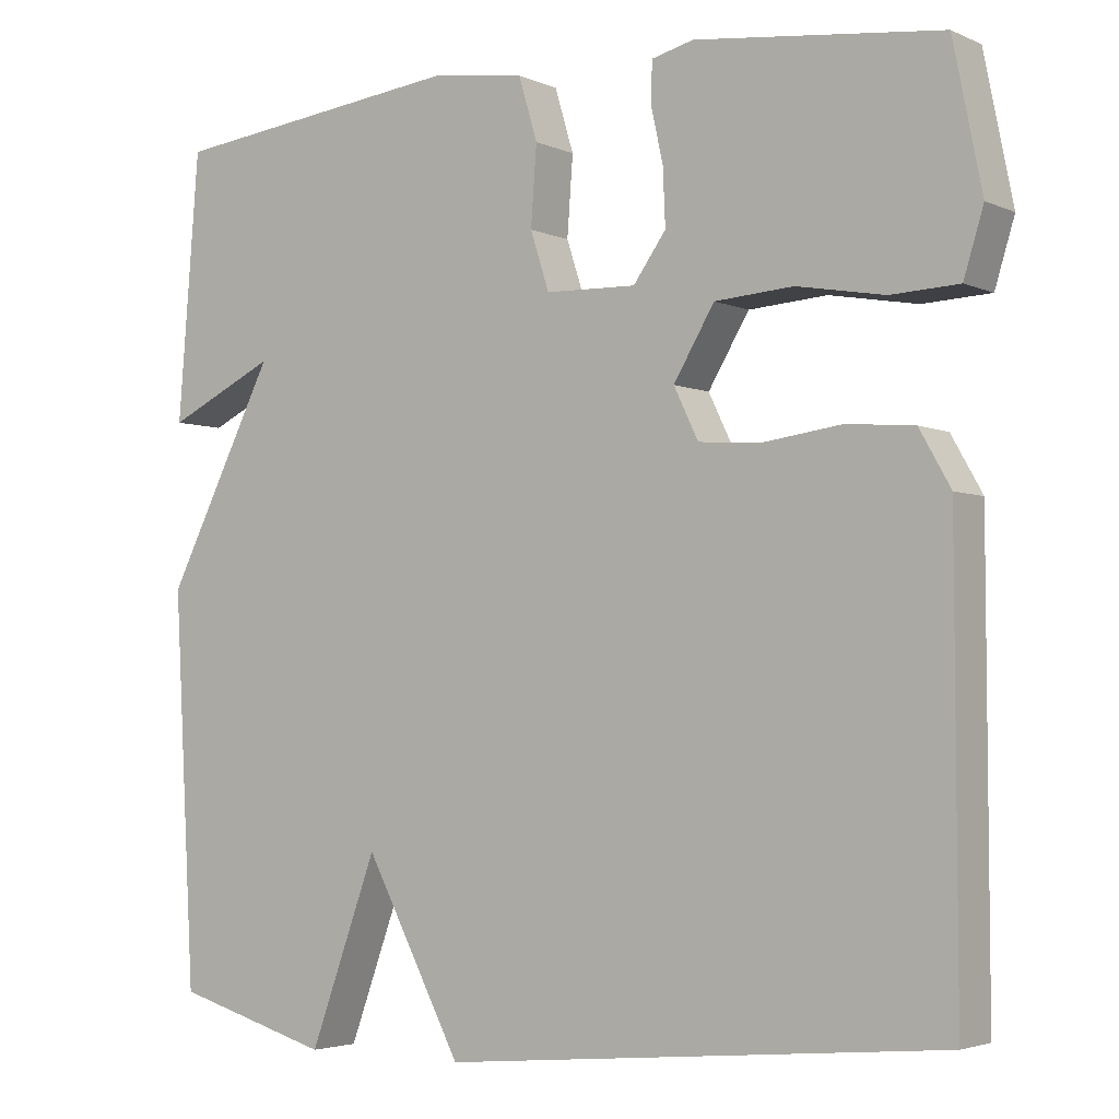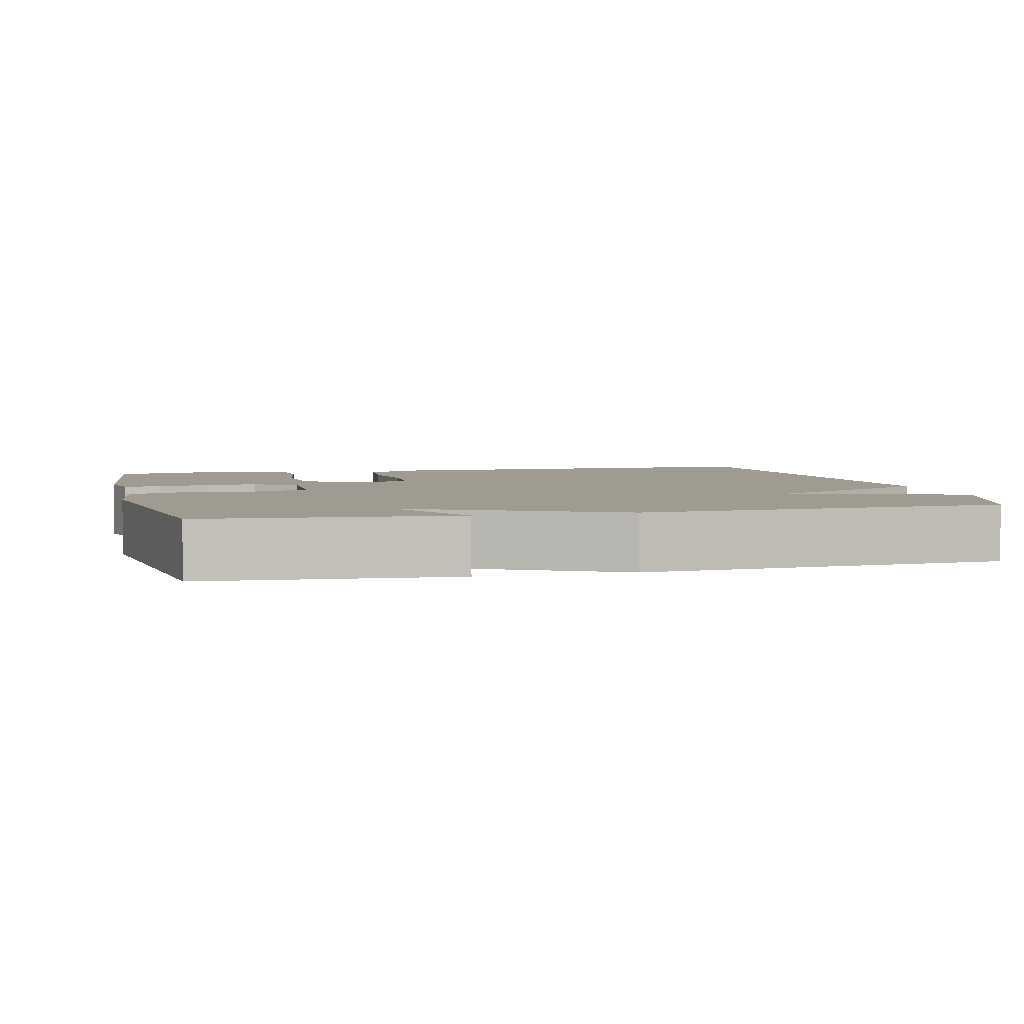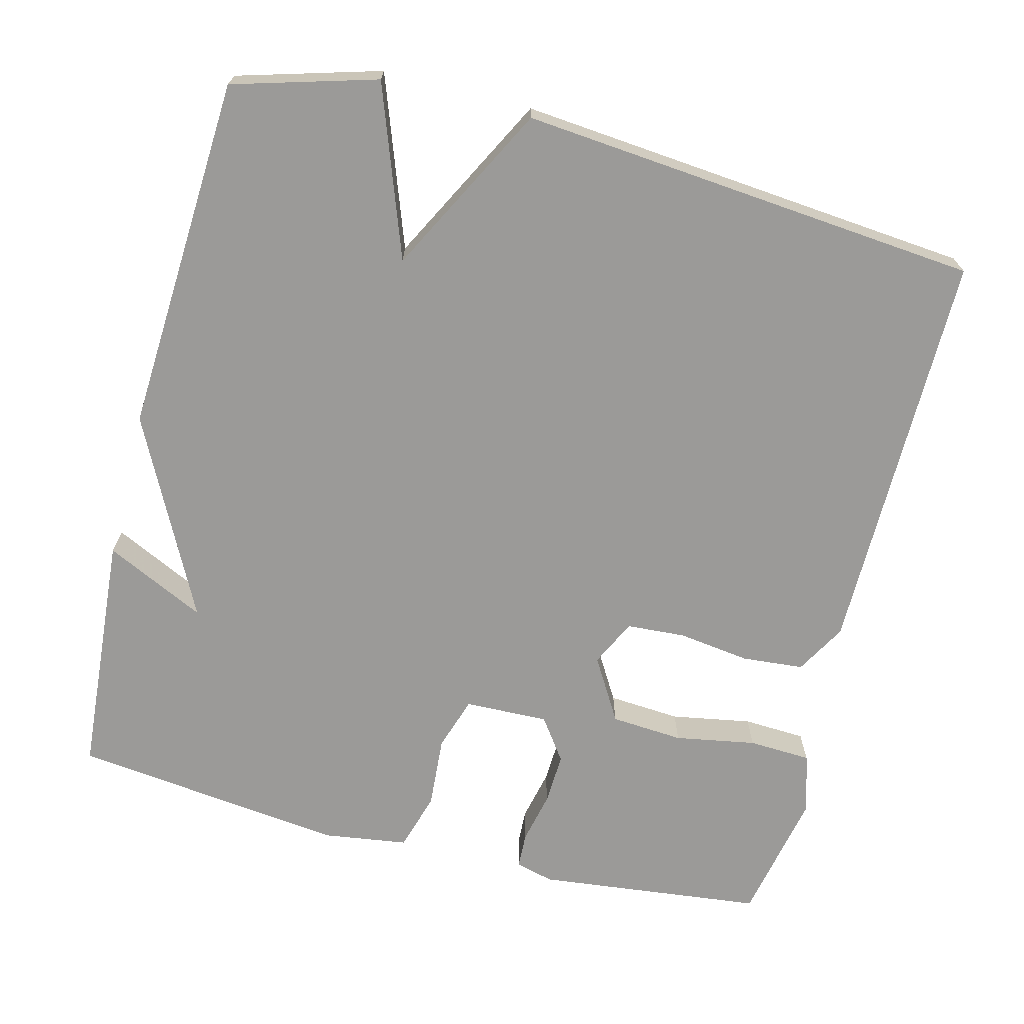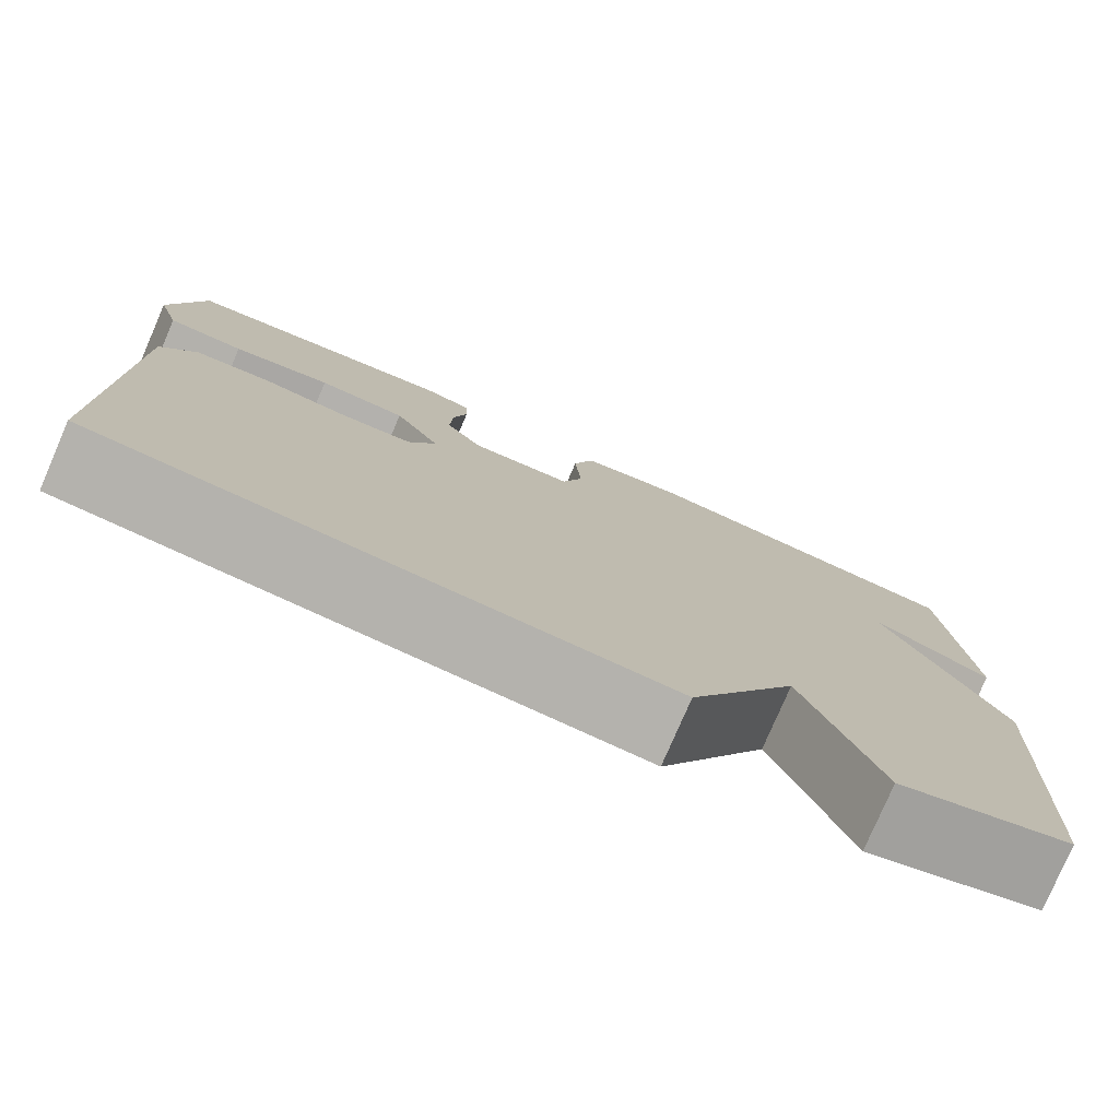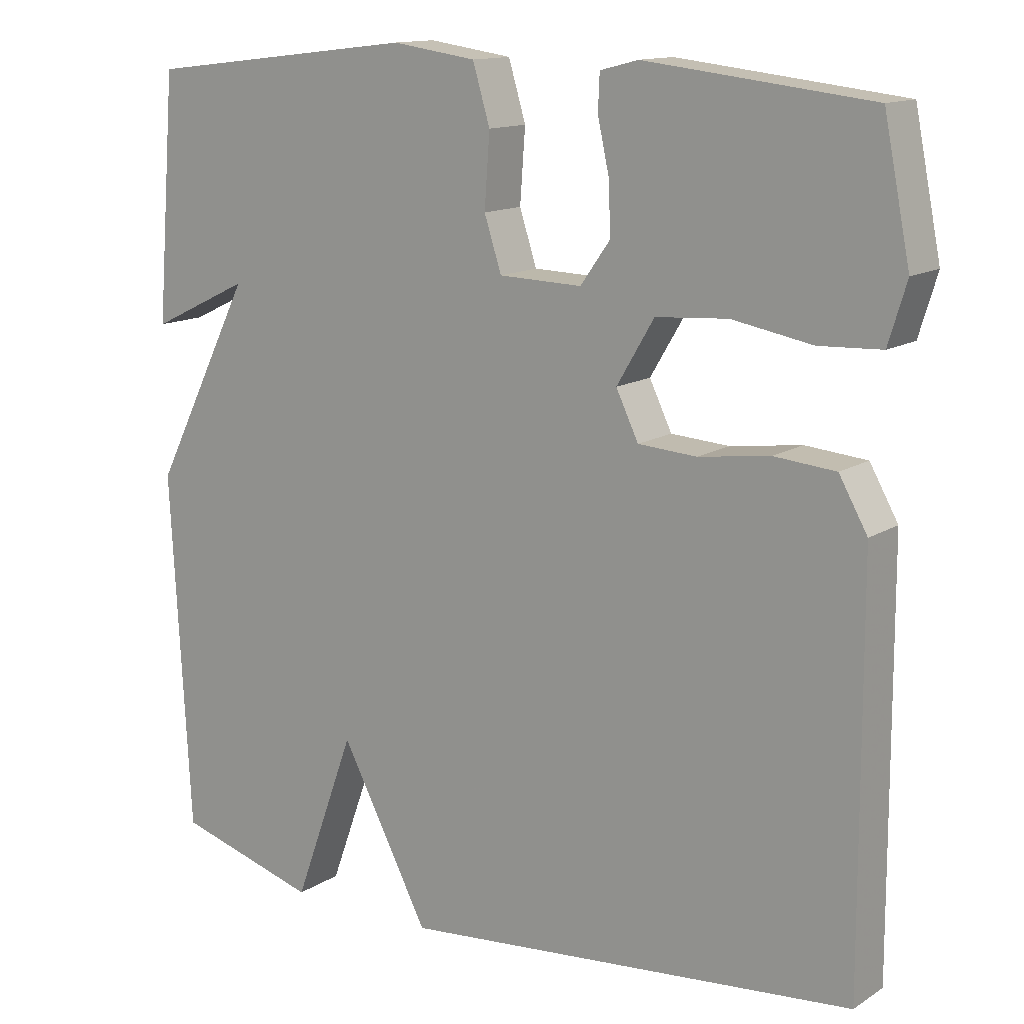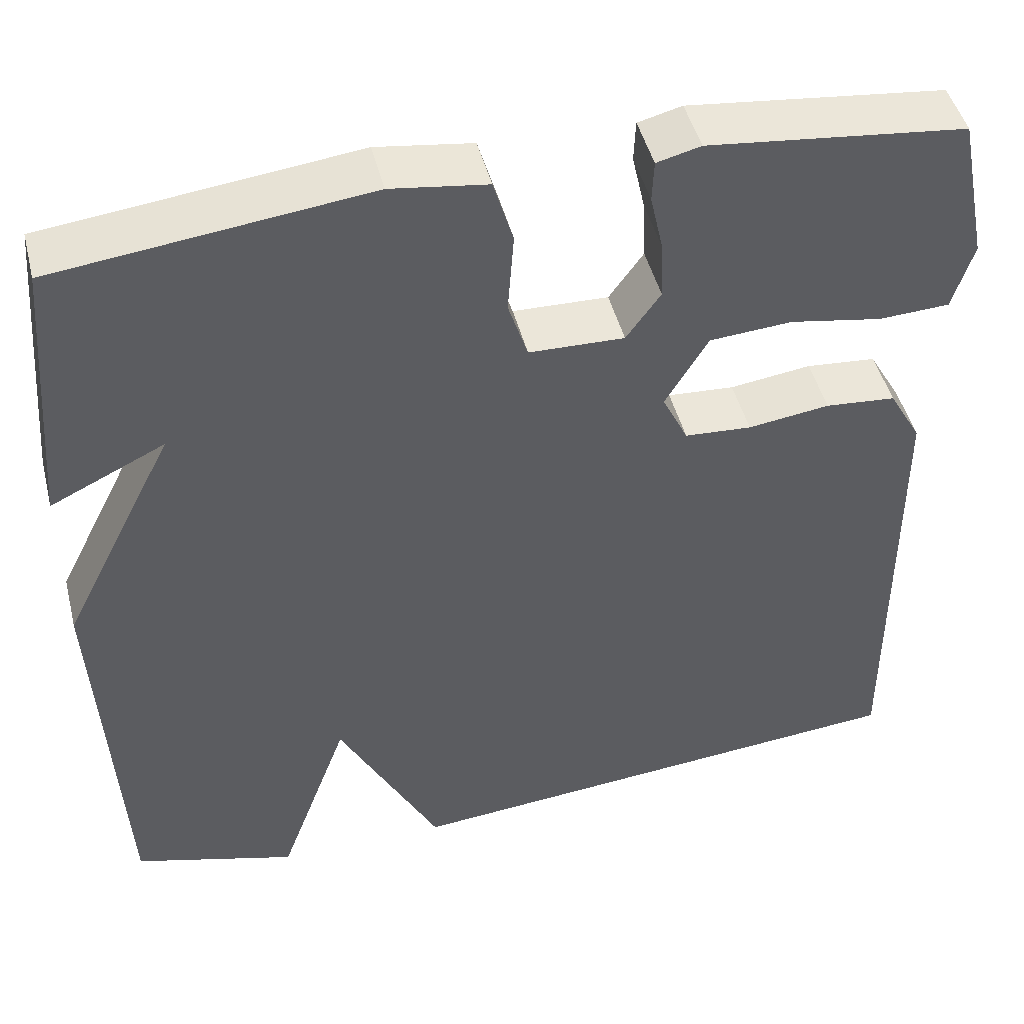
<metadata>
{"format":"obj","ext":"obj","renderer":"f3d","projection":"perspective","resolution":1024,"background":"white","views":[{"elev":-3.5,"azim":-145.2,"up":"+Z"},{"elev":4.0,"azim":75.9,"up":"+Y"},{"elev":-69.3,"azim":165.7,"up":"+Y"},{"elev":-78.4,"azim":-23.4,"up":"+Z"},{"elev":13.5,"azim":-144.1,"up":"+Z"},{"elev":46.6,"azim":166.0,"up":"+Z"}]}
</metadata>
<code>
v 0.5 0.07 -0.5
v 0.31 0.07 -0.555
v 0.228 0.07 -0.329
v 0.11 0.07 -0.555
v -0.5 0.07 -0.5
v -0.498 0.07 0.042
v -0.46 0.07 0.109
v -0.378 0.07 0.116
v -0.283 0.07 0.103
v -0.205 0.07 0.108
v -0.175 0.07 0.17
v -0.225 0.07 0.254
v -0.321 0.07 0.261
v -0.428 0.07 0.242
v -0.511 0.07 0.246
v -0.535 0.07 0.325
v -0.5 0.07 0.5
v -0.2 0.07 0.534
v -0.149 0.07 0.521
v -0.147 0.07 0.473
v -0.162 0.07 0.405
v -0.165 0.07 0.336
v -0.125 0.07 0.28
v -0.014 0.07 0.283
v 0.009 0.07 0.354
v 0.002 0.07 0.45
v 0.025 0.07 0.527
v 0.137 0.07 0.543
v 0.5 0.07 0.5
v 0.526 0.07 0.175
v 0.393 0.07 0.239
v 0.526 0.07 -0.025
v 0.5 0 -0.5
v 0.31 0 -0.555
v 0.228 0 -0.329
v 0.11 0 -0.555
v -0.5 0 -0.5
v -0.498 0 0.042
v -0.46 0 0.109
v -0.378 0 0.116
v -0.283 0 0.103
v -0.205 0 0.108
v -0.175 0 0.17
v -0.225 0 0.254
v -0.321 0 0.261
v -0.428 0 0.242
v -0.511 0 0.246
v -0.535 0 0.325
v -0.5 0 0.5
v -0.2 0 0.534
v -0.149 0 0.521
v -0.147 0 0.473
v -0.162 0 0.405
v -0.165 0 0.336
v -0.125 0 0.28
v -0.014 0 0.283
v 0.009 0 0.354
v 0.002 0 0.45
v 0.025 0 0.527
v 0.137 0 0.543
v 0.5 0 0.5
v 0.526 0 0.175
v 0.393 0 0.239
v 0.526 0 -0.025
f 1 2 3
f 32 1 3
f 31 32 3
f 29 30 31
f 28 29 31
f 27 28 31
f 26 27 31
f 31 3 4
f 26 31 4
f 25 26 4
f 24 25 4
f 23 24 4
f 22 23 4
f 19 20 21
f 18 19 21
f 17 18 21
f 16 17 21
f 15 16 21
f 14 15 21
f 13 14 21
f 12 13 21 22
f 11 12 22
f 7 8 9
f 6 7 9
f 5 6 9
f 4 5 9
f 4 9 10
f 11 22 4
f 4 10 11
f 35 34 33
f 35 33 64
f 35 64 63
f 63 62 61
f 63 61 60
f 63 60 59
f 63 59 58
f 36 35 63
f 36 63 58
f 36 58 57
f 36 57 56
f 36 56 55
f 36 55 54
f 53 52 51
f 53 51 50
f 53 50 49
f 53 49 48
f 53 48 47
f 53 47 46
f 53 46 45
f 54 53 45 44
f 54 44 43
f 41 40 39
f 41 39 38
f 41 38 37
f 41 37 36
f 42 41 36
f 36 54 43
f 43 42 36
f 1 33 34 2
f 2 34 35 3
f 3 35 36 4
f 4 36 37 5
f 5 37 38 6
f 6 38 39 7
f 7 39 40 8
f 8 40 41 9
f 9 41 42 10
f 10 42 43 11
f 11 43 44 12
f 12 44 45 13
f 13 45 46 14
f 14 46 47 15
f 15 47 48 16
f 16 48 49 17
f 17 49 50 18
f 18 50 51 19
f 19 51 52 20
f 20 52 53 21
f 21 53 54 22
f 22 54 55 23
f 23 55 56 24
f 24 56 57 25
f 25 57 58 26
f 26 58 59 27
f 27 59 60 28
f 28 60 61 29
f 29 61 62 30
f 30 62 63 31
f 31 63 64 32
f 32 64 33 1

</code>
